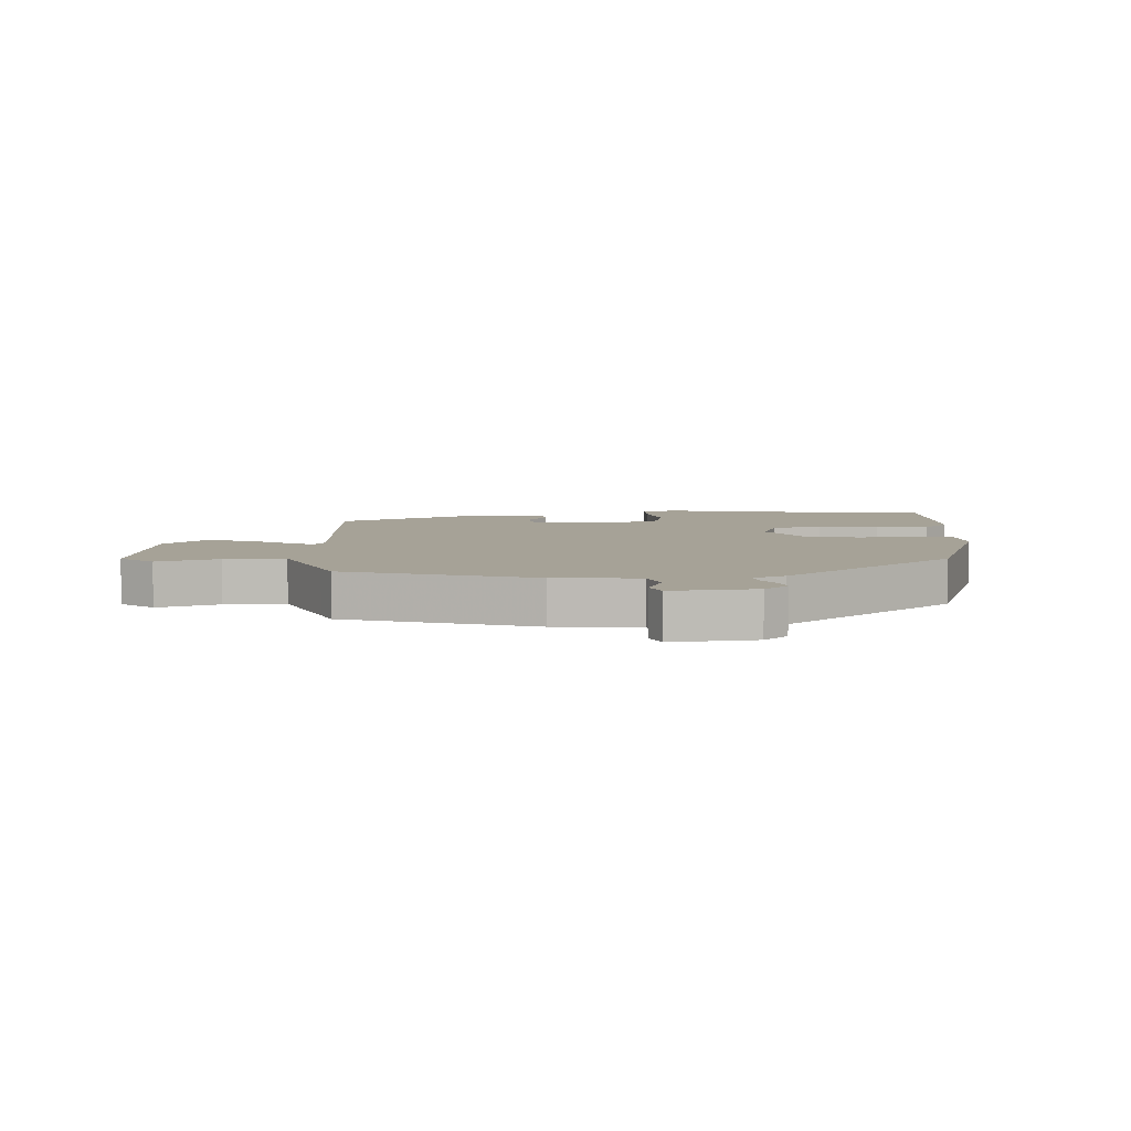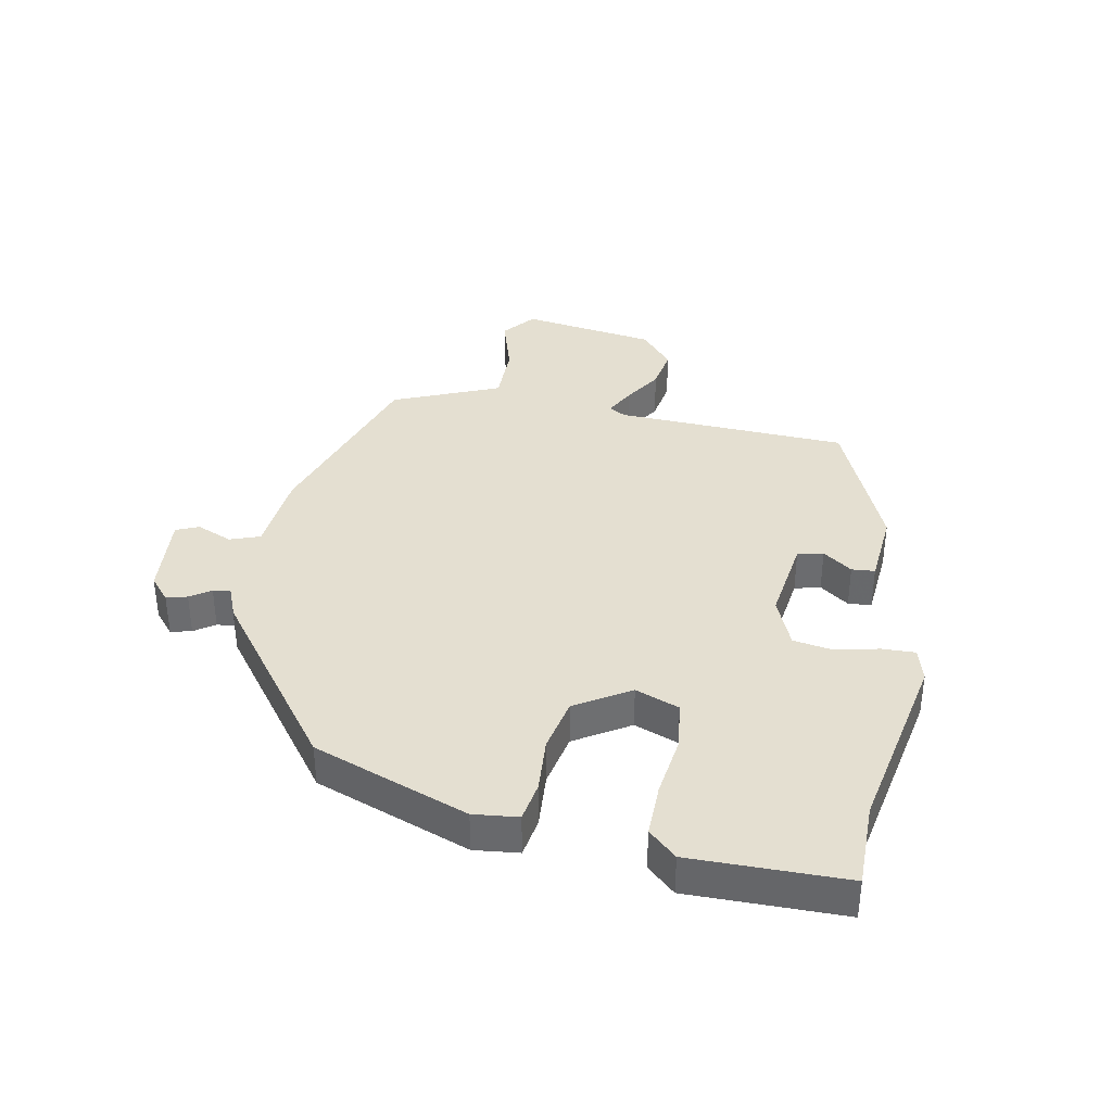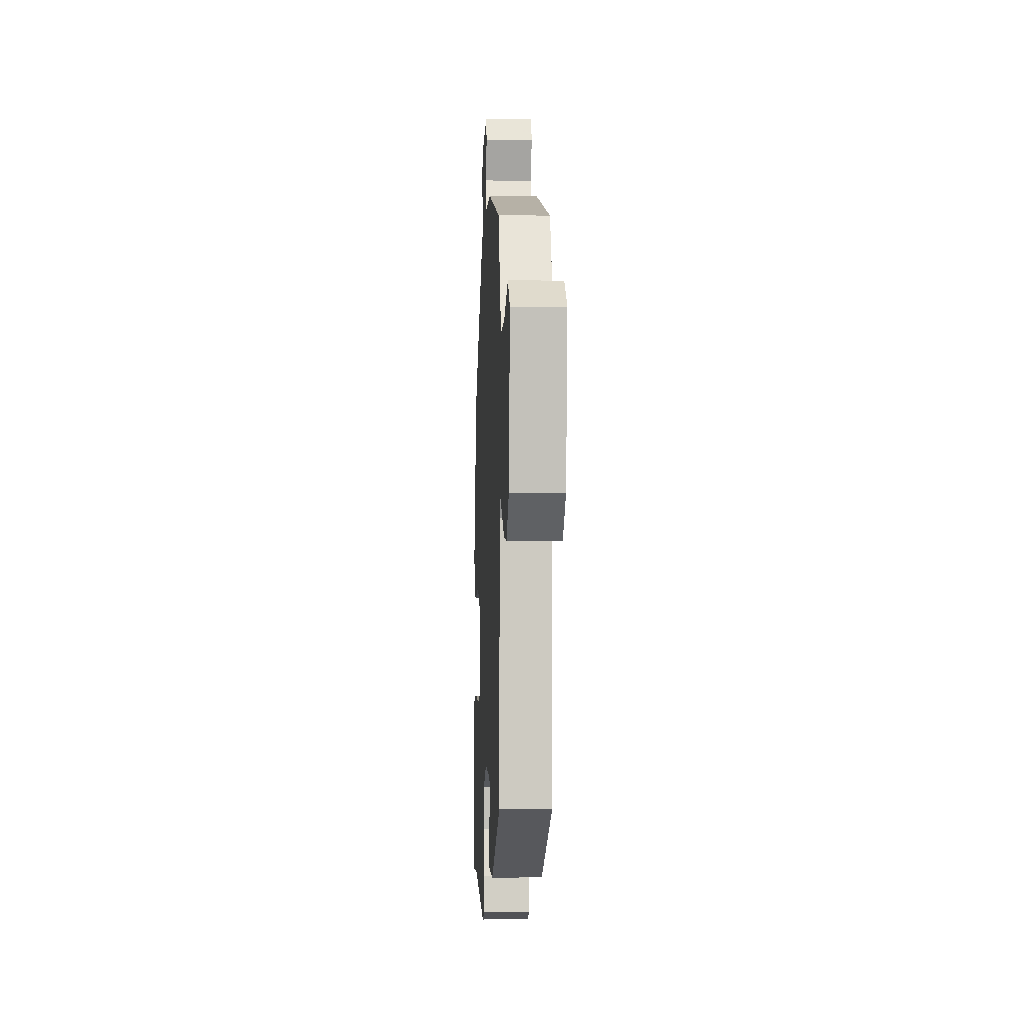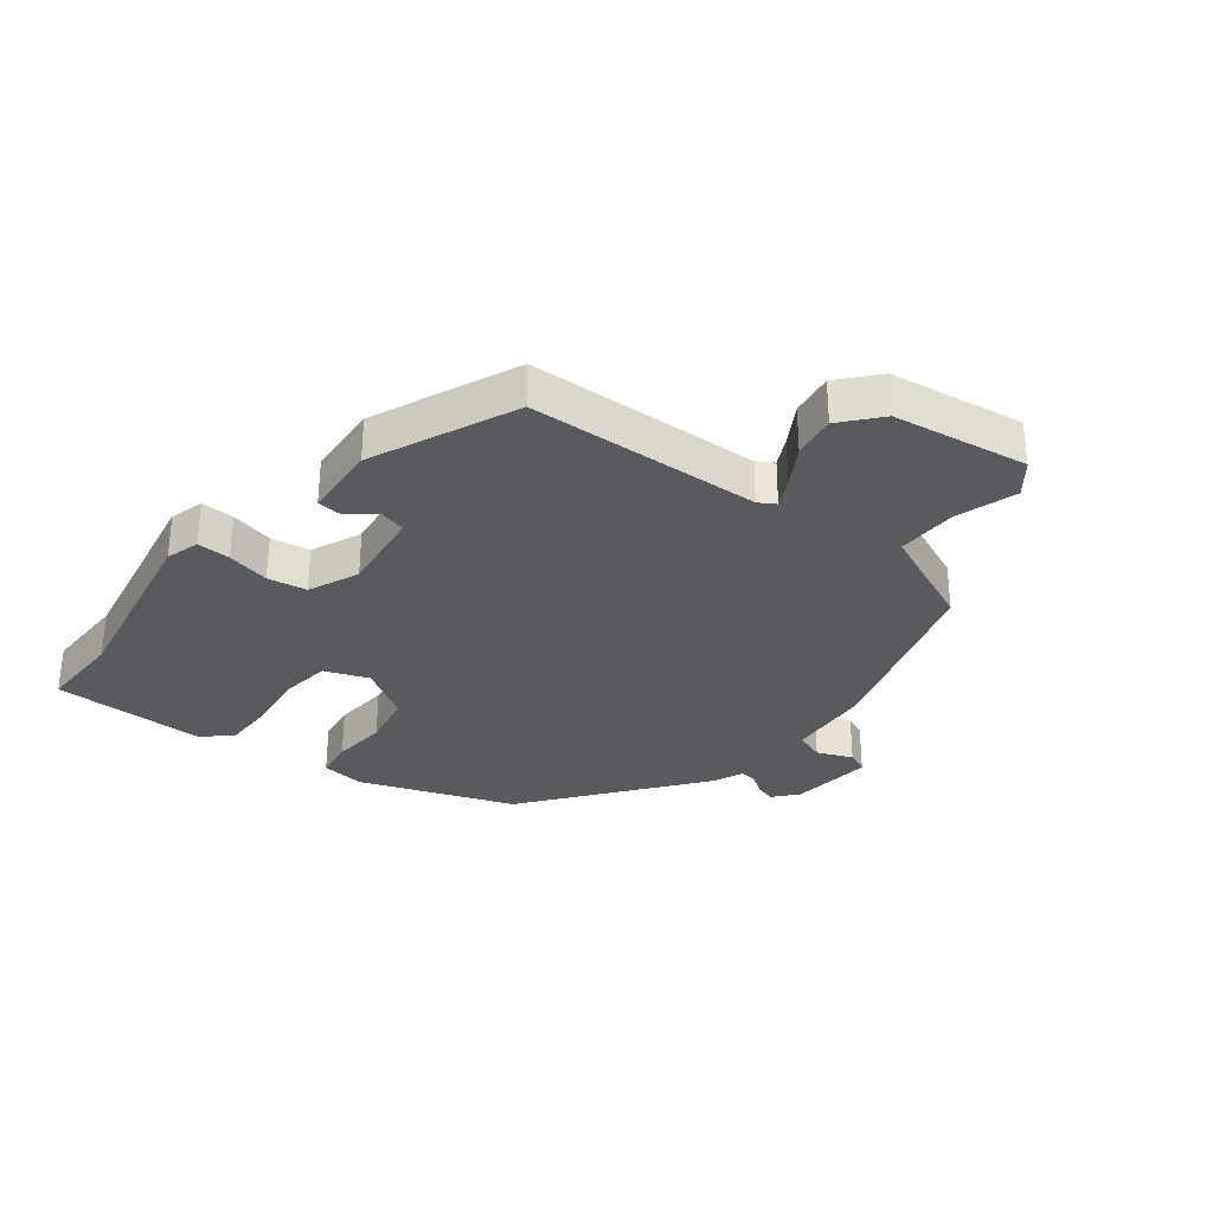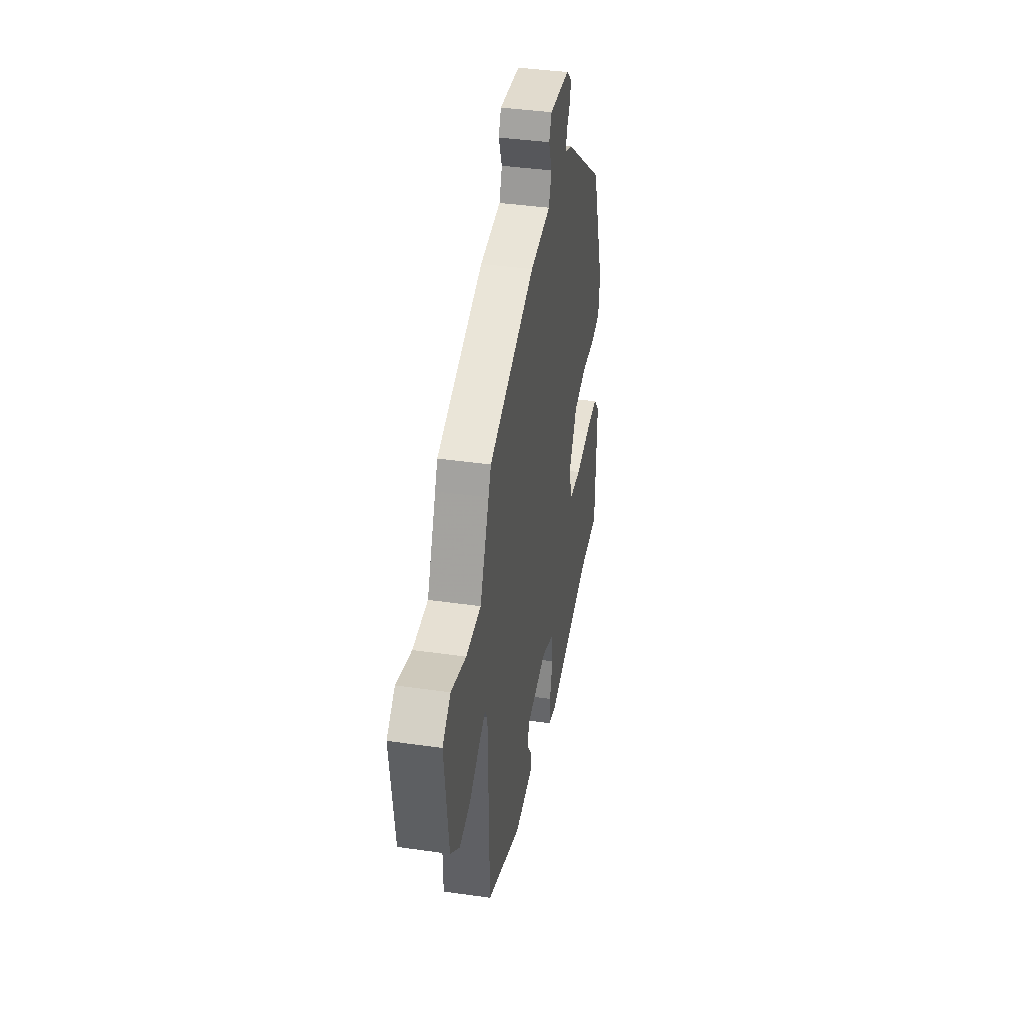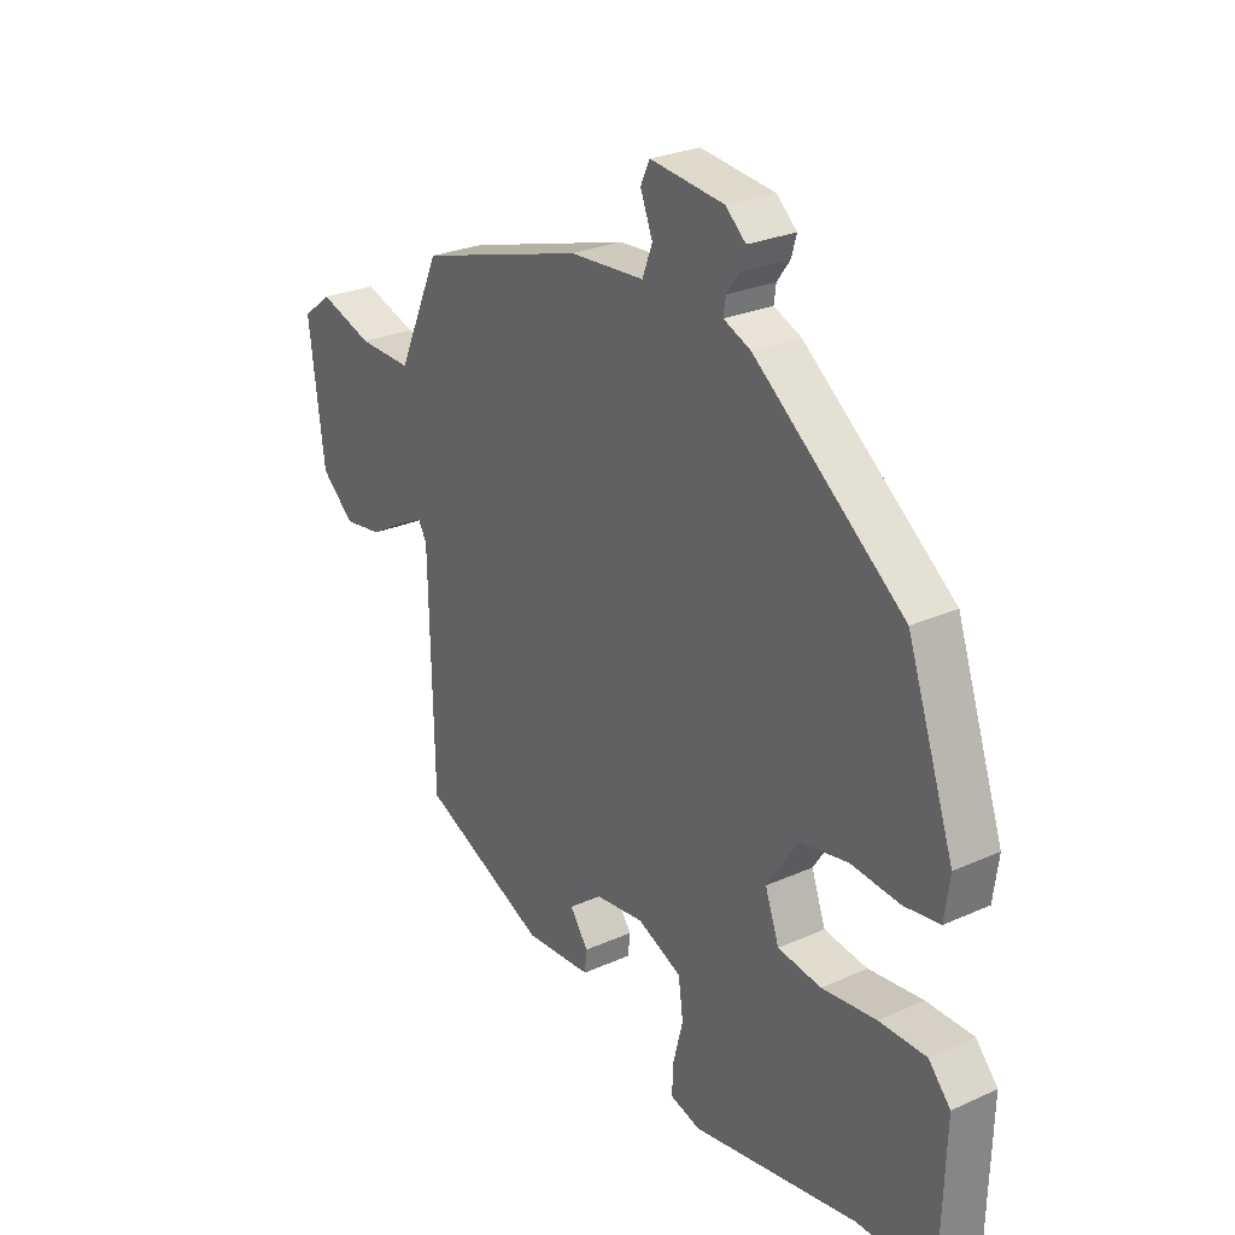
<metadata>
{"format":"obj","ext":"obj","renderer":"f3d","projection":"perspective","resolution":1024,"background":"white","views":[{"elev":6.4,"azim":-1.9,"up":"+Y"},{"elev":36.6,"azim":102.4,"up":"+Y"},{"elev":-4.4,"azim":-92.7,"up":"+Z"},{"elev":-31.2,"azim":-127.1,"up":"+Y"},{"elev":40.0,"azim":-80.0,"up":"+Z"},{"elev":26.4,"azim":54.7,"up":"+Z"}]}
</metadata>
<code>
v 0.533 0.07 -0.501
v 0.391 0.07 -0.497
v 0.079 0.07 -0.549
v 0.023 0.07 -0.532
v 0.026 0.07 -0.477
v 0.044 0.07 -0.406
v 0.035 0.07 -0.341
v -0.048 0.07 -0.304
v -0.19 0.07 -0.32
v -0.202 0.07 -0.362
v -0.168 0.07 -0.411
v -0.172 0.07 -0.449
v -0.297 0.07 -0.456
v -0.533 0.07 -0.349
v -0.541 0.07 0.036
v -0.557 0.07 0.064
v -0.606 0.07 0.04
v -0.672 0.07 0.002
v -0.744 0.07 -0.008
v -0.806 0.07 0.047
v -0.835 0.07 0.271
v -0.78 0.07 0.313
v -0.68 0.07 0.28
v -0.58 0.07 0.277
v -0.519 0.07 0.411
v -0.501 0.07 0.451
v -0.189 0.07 0.543
v -0.049 0.07 0.552
v -0.03 0.07 0.601
v -0.053 0.07 0.66
v -0.036 0.07 0.697
v 0.103 0.07 0.681
v 0.141 0.07 0.647
v 0.131 0.07 0.613
v 0.107 0.07 0.58
v 0.103 0.07 0.551
v 0.154 0.07 0.529
v 0.432 0.07 0.309
v 0.52 0.07 0.052
v 0.51 0.07 -0.021
v 0.444 0.07 -0.03
v 0.352 0.07 -0.021
v 0.262 0.07 -0.037
v 0.204 0.07 -0.125
v 0.23 0.07 -0.198
v 0.311 0.07 -0.21
v 0.412 0.07 -0.199
v 0.5 0.07 -0.2
v 0.541 0.07 -0.247
v 0.533 0 -0.501
v 0.391 0 -0.497
v 0.079 0 -0.549
v 0.023 0 -0.532
v 0.026 0 -0.477
v 0.044 0 -0.406
v 0.035 0 -0.341
v -0.048 0 -0.304
v -0.19 0 -0.32
v -0.202 0 -0.362
v -0.168 0 -0.411
v -0.172 0 -0.449
v -0.297 0 -0.456
v -0.533 0 -0.349
v -0.541 0 0.036
v -0.557 0 0.064
v -0.606 0 0.04
v -0.672 0 0.002
v -0.744 0 -0.008
v -0.806 0 0.047
v -0.835 0 0.271
v -0.78 0 0.313
v -0.68 0 0.28
v -0.58 0 0.277
v -0.519 0 0.411
v -0.501 0 0.451
v -0.189 0 0.543
v -0.049 0 0.552
v -0.03 0 0.601
v -0.053 0 0.66
v -0.036 0 0.697
v 0.103 0 0.681
v 0.141 0 0.647
v 0.131 0 0.613
v 0.107 0 0.58
v 0.103 0 0.551
v 0.154 0 0.529
v 0.432 0 0.309
v 0.52 0 0.052
v 0.51 0 -0.021
v 0.444 0 -0.03
v 0.352 0 -0.021
v 0.262 0 -0.037
v 0.204 0 -0.125
v 0.23 0 -0.198
v 0.311 0 -0.21
v 0.412 0 -0.199
v 0.5 0 -0.2
v 0.541 0 -0.247
f 46 47 48 49
f 45 46 49 1
f 39 40 41 42
f 39 42 43
f 36 37 38 39
f 36 39 43
f 32 33 34 35
f 32 35 36
f 29 30 31 32
f 28 29 32 36
f 25 26 27 28
f 24 25 28 36
f 20 21 22 23
f 20 23 24
f 17 18 19 20
f 16 17 20 24
f 15 16 24 36
f 10 11 12 13
f 9 10 13 14
f 8 9 14 15
f 3 4 5 6
f 2 3 6 7
f 45 1 2 7
f 44 45 7 8
f 36 43 44
f 8 15 36 44
f 98 97 96 95
f 50 98 95 94
f 91 90 89 88
f 92 91 88
f 88 87 86 85
f 92 88 85
f 84 83 82 81
f 85 84 81
f 81 80 79 78
f 85 81 78 77
f 77 76 75 74
f 85 77 74 73
f 72 71 70 69
f 73 72 69
f 69 68 67 66
f 73 69 66 65
f 85 73 65 64
f 62 61 60 59
f 63 62 59 58
f 64 63 58 57
f 55 54 53 52
f 56 55 52 51
f 56 51 50 94
f 57 56 94 93
f 93 92 85
f 93 85 64 57
f 1 50 51 2
f 2 51 52 3
f 3 52 53 4
f 4 53 54 5
f 5 54 55 6
f 6 55 56 7
f 7 56 57 8
f 8 57 58 9
f 9 58 59 10
f 10 59 60 11
f 11 60 61 12
f 12 61 62 13
f 13 62 63 14
f 14 63 64 15
f 15 64 65 16
f 16 65 66 17
f 17 66 67 18
f 18 67 68 19
f 19 68 69 20
f 20 69 70 21
f 21 70 71 22
f 22 71 72 23
f 23 72 73 24
f 24 73 74 25
f 25 74 75 26
f 26 75 76 27
f 27 76 77 28
f 28 77 78 29
f 29 78 79 30
f 30 79 80 31
f 31 80 81 32
f 32 81 82 33
f 33 82 83 34
f 34 83 84 35
f 35 84 85 36
f 36 85 86 37
f 37 86 87 38
f 38 87 88 39
f 39 88 89 40
f 40 89 90 41
f 41 90 91 42
f 42 91 92 43
f 43 92 93 44
f 44 93 94 45
f 45 94 95 46
f 46 95 96 47
f 47 96 97 48
f 48 97 98 49
f 49 98 50 1

</code>
